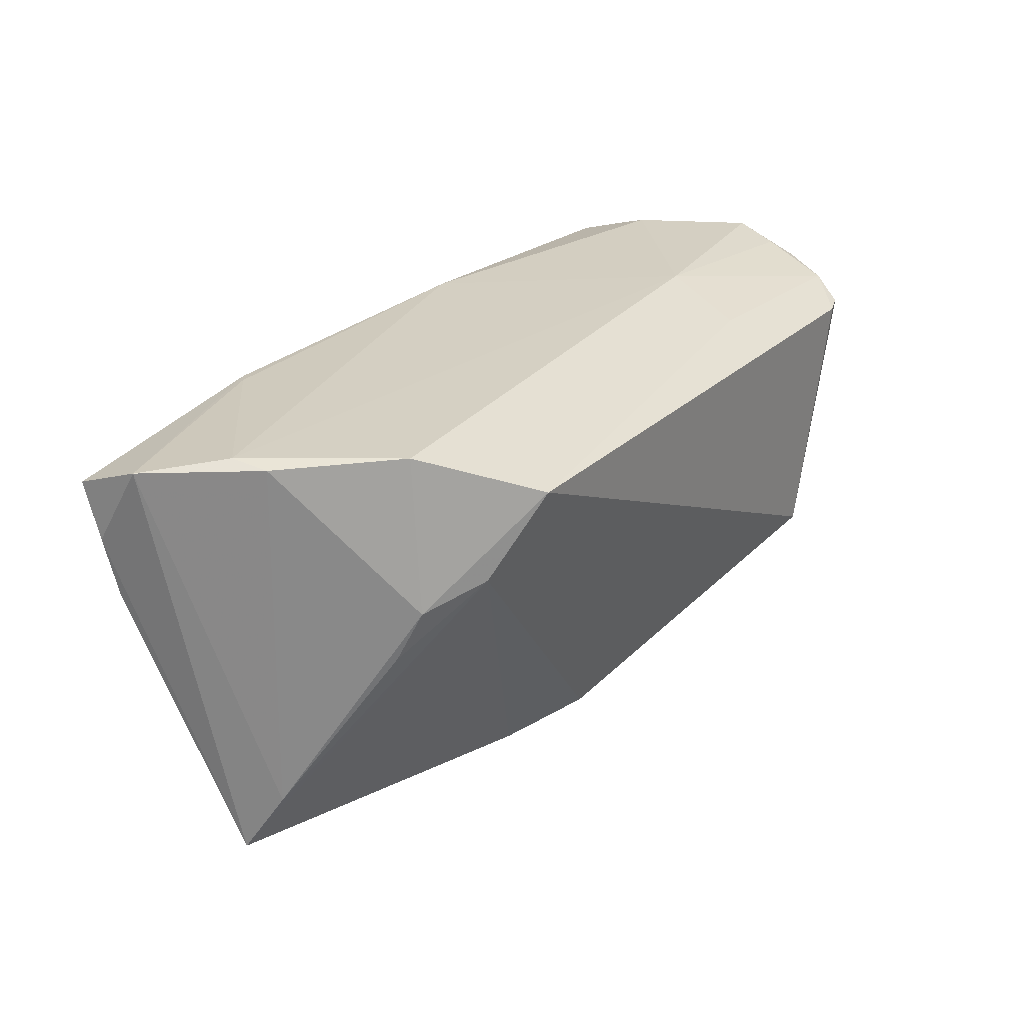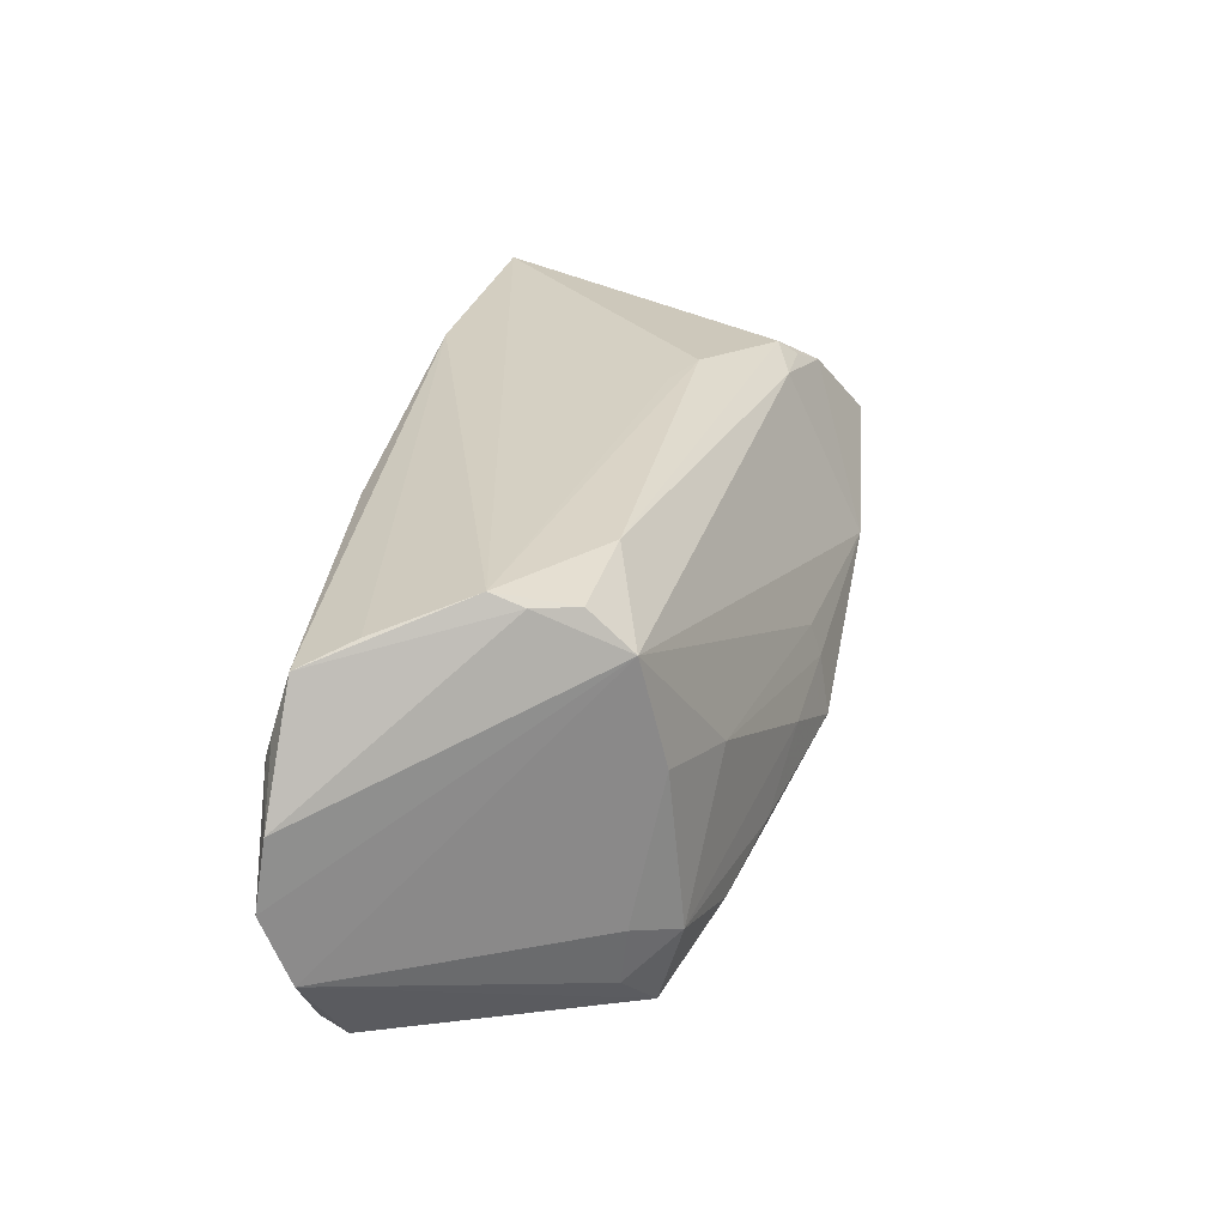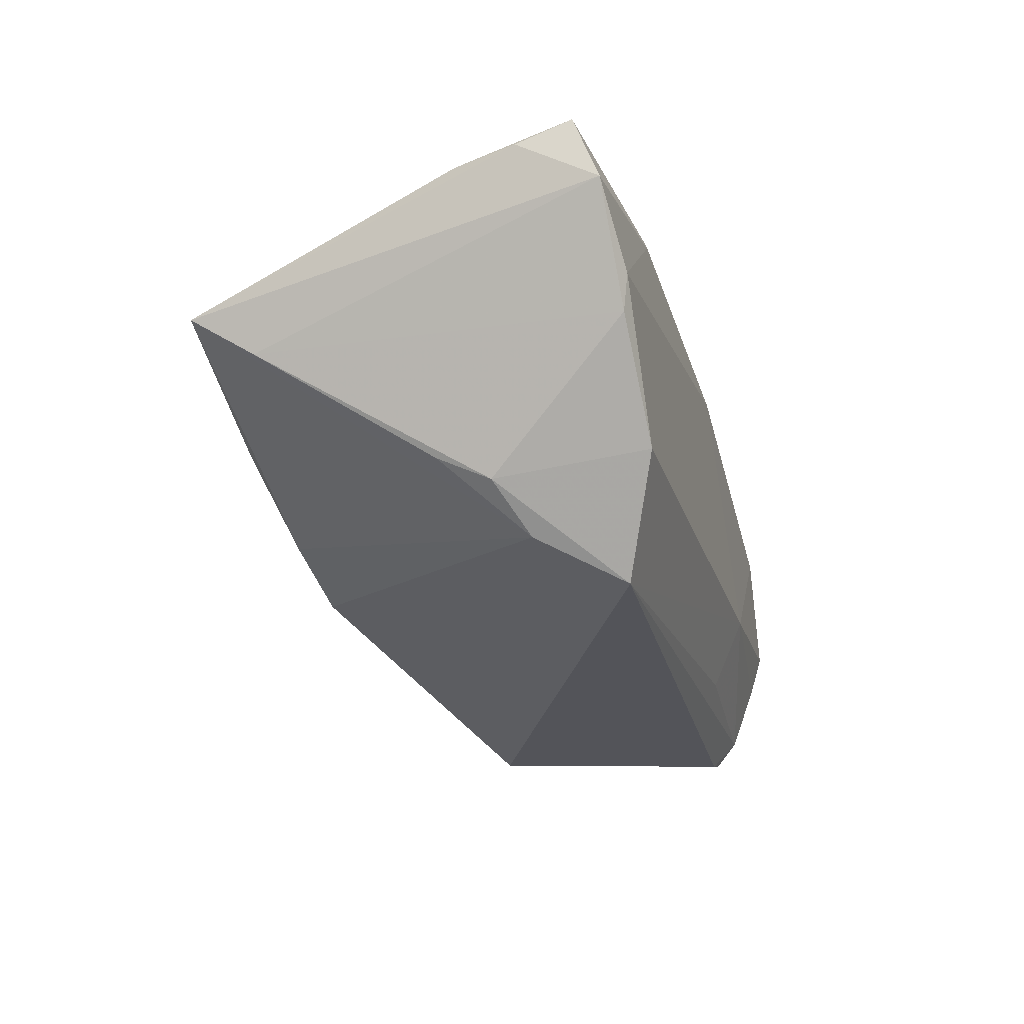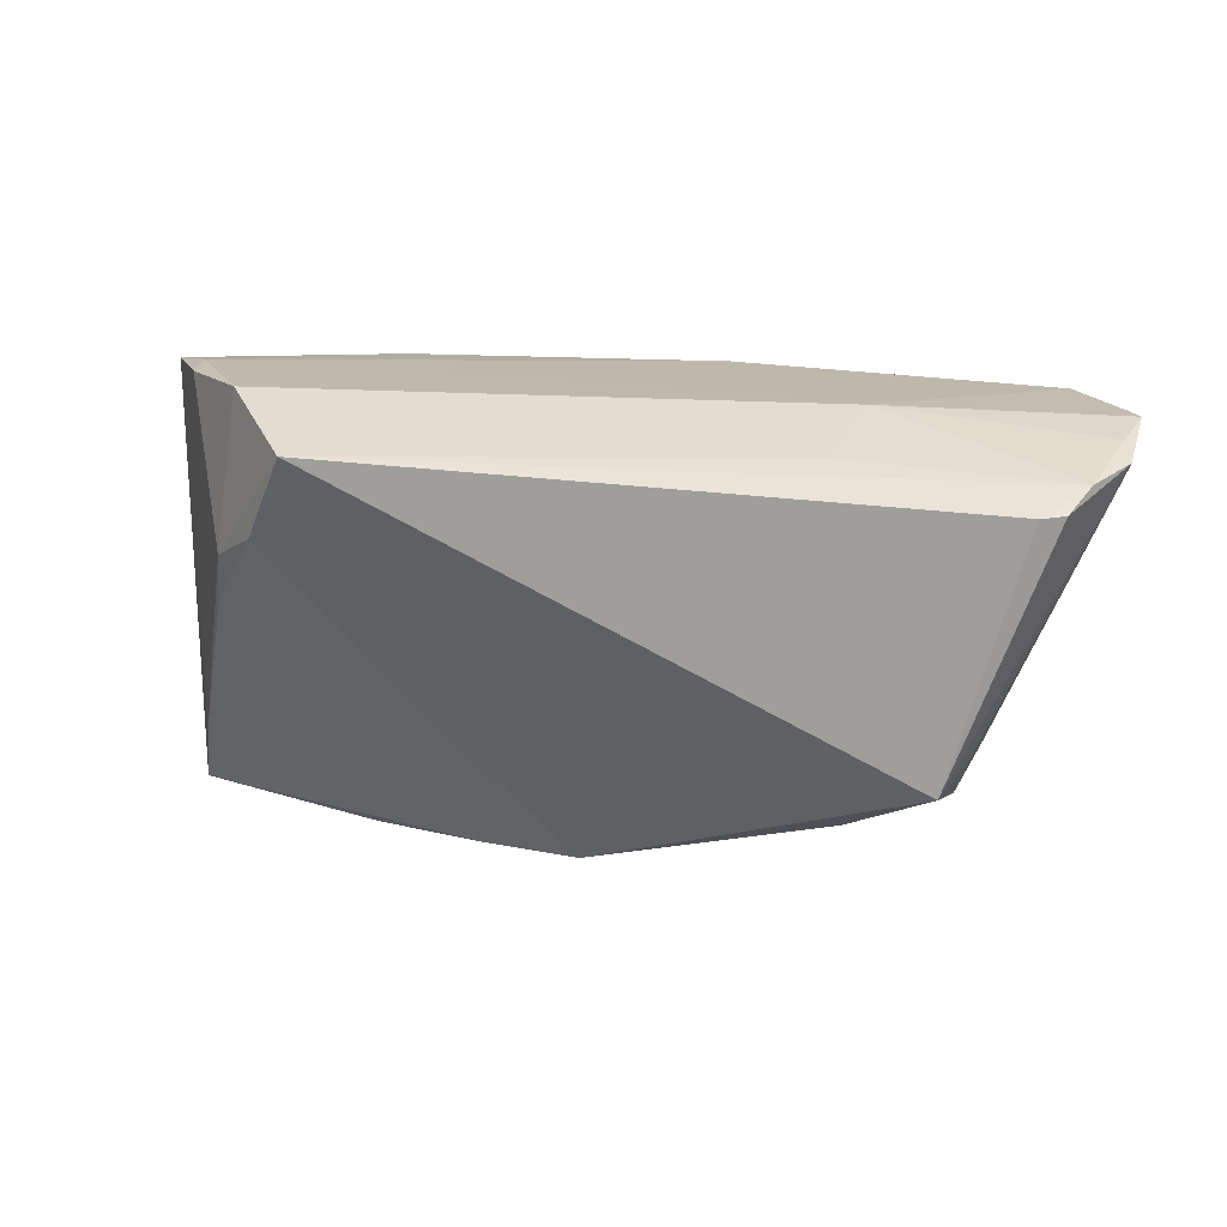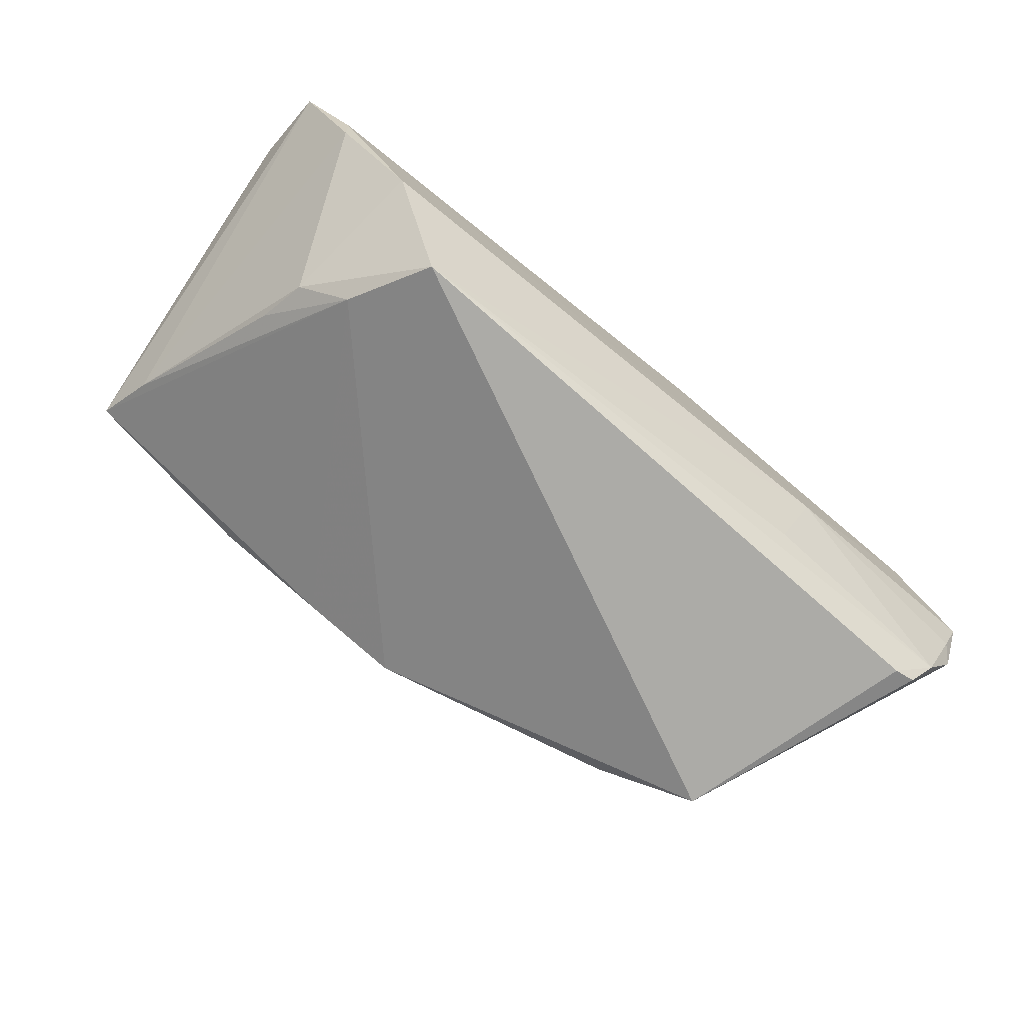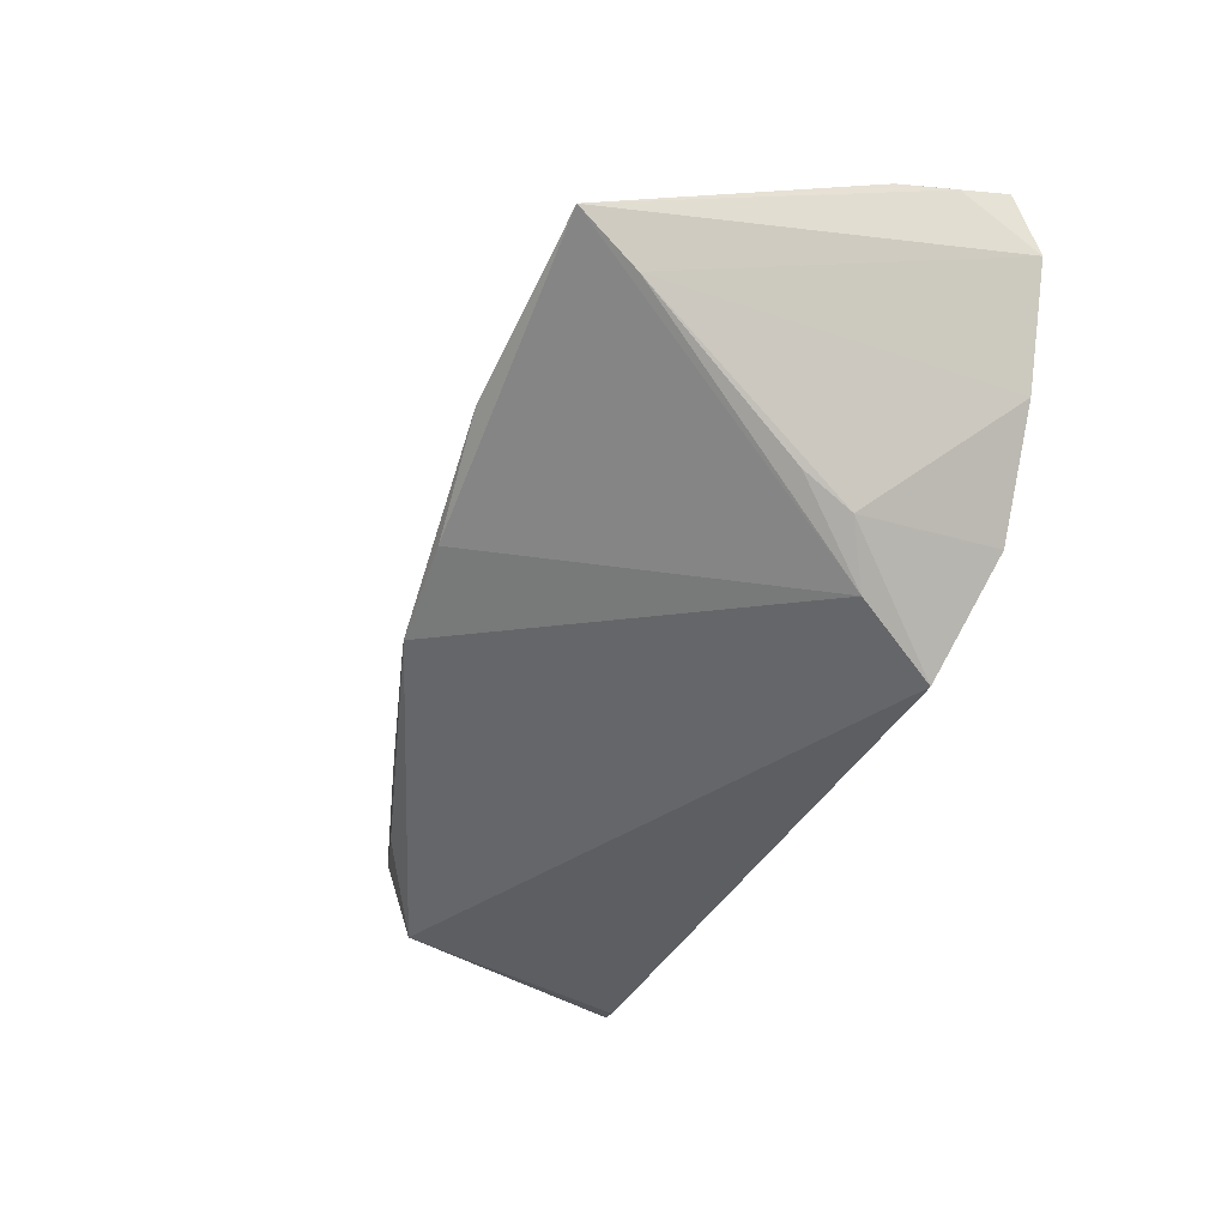
<metadata>
{"format":"obj","ext":"obj","renderer":"f3d","projection":"perspective","resolution":1024,"background":"white","views":[{"elev":26.9,"azim":122.7,"up":"+Y"},{"elev":28.2,"azim":-81.4,"up":"+Z"},{"elev":-23.7,"azim":104.8,"up":"+Z"},{"elev":16.4,"azim":-168.6,"up":"+Y"},{"elev":-76.2,"azim":140.9,"up":"+Z"},{"elev":-37.5,"azim":67.5,"up":"+Z"}]}
</metadata>
<code>
v -0.02986 0.02245 -0.009801
v -0.0509 0.01873 0.01748
v 0.02803 0.02044 0.02159
v 0.03628 0.007081 -0.02118
v -0.0295 -0.02204 -0.01954
v 0.04205 0.003596 -0.01575
v 0.01985 -0.01254 0.02341
v 0.05783 0.0106 0.01922
v 0.03757 -0.0207 0.01946
v 0.0009962 -0.03089 -0.01331
v 0.0505 0.02208 0.004429
v 0.05705 0.003056 0.01775
v 0.05003 0.02149 -0.0002526
v -0.04311 -0.01238 -0.02204
v 0.05723 0.02046 0.01362
v -0.05405 0.01735 -0.02122
v -0.05126 0.02171 0.007727
v -0.05173 0.01497 -0.02521
v -0.05783 0.02031 0.002776
v -0.02971 -0.02164 0.0005876
v -0.05174 0.02073 0.0107
v -0.02719 0.01871 -0.02003
v -0.04806 0.01222 0.02018
v -0.03005 -0.01034 0.02363
v -0.05789 0.01842 -0.01496
v 0.0528 -0.03114 0.004627
v -0.04442 -0.003441 0.02269
v 0.01368 -0.03138 -0.009531
v 0.001878 -0.02836 -0.001856
v 0.02838 -0.03271 -0.00237
v -0.04122 -0.01886 -0.0157
v -0.05885 0.02152 -0.005866
v 0.01338 -0.00969 0.02345
v 0.03015 -0.0227 0.01818
v -0.009488 -0.02796 -0.008482
v 0.05072 -0.02358 -7.35e-06
v -0.05703 0.02013 -0.01176
v 0.05748 0.01741 0.02174
v 0.00228 -0.02964 -0.00607
v 0.02964 0.02072 0.02028
v -0.04893 0.01473 -0.02604
v 0.04384 -0.0255 0.0148
v -0.04395 -0.01324 -0.01464
v -0.01108 0.02168 0.01756
v -0.04006 -0.01591 -0.02604
v -0.04276 -0.01399 0.01745
v -0.01843 -0.02549 -0.0163
v -0.04178 -0.01705 0.003995
v 0.04336 -0.002786 -0.01289
v 0.03078 0.01763 -0.02604
v -0.0425 -0.008712 0.02229
v 0.03883 -0.02312 0.01743
v 0.04015 0.02245 -0.01325
v -0.04429 0.0005819 0.02418
f 15 36 13
f 53 11 13
f 13 11 15
f 1 11 53
f 26 15 8
f 26 36 15
f 36 26 4
f 4 10 45
f 11 1 44
f 12 26 8
f 45 31 14
f 20 29 46
f 51 27 46
f 30 34 46
f 46 29 30
f 5 31 45
f 45 10 5
f 53 13 6
f 6 13 36
f 53 6 50
f 50 6 4
f 45 41 50
f 50 4 45
f 50 1 53
f 50 22 1
f 28 4 26
f 10 4 28
f 28 26 30
f 30 10 28
f 32 1 37
f 32 37 25
f 25 46 32
f 45 14 25
f 18 41 45
f 45 25 18
f 1 22 16
f 16 37 1
f 16 25 37
f 16 18 25
f 41 18 16
f 16 50 41
f 22 50 16
f 23 3 2
f 2 3 44
f 54 3 23
f 23 2 54
f 54 2 27
f 54 27 51
f 42 12 9
f 26 12 42
f 30 26 42
f 42 34 30
f 35 20 31
f 31 20 48
f 20 46 48
f 46 25 48
f 31 5 47
f 47 5 10
f 47 35 31
f 10 35 47
f 36 4 49
f 49 6 36
f 4 6 49
f 43 14 31
f 43 25 14
f 31 48 43
f 43 48 25
f 8 15 38
f 15 3 38
f 38 7 9
f 3 54 38
f 38 12 8
f 9 12 38
f 15 11 40
f 40 3 15
f 11 44 40
f 44 3 40
f 17 2 44
f 17 1 32
f 17 44 1
f 27 2 19
f 32 46 19
f 19 46 27
f 19 17 32
f 51 46 24
f 24 46 34
f 24 54 51
f 7 54 24
f 24 34 9
f 9 7 24
f 9 34 52
f 52 42 9
f 34 42 52
f 39 35 10
f 39 10 30
f 30 29 39
f 39 29 20
f 20 35 39
f 33 54 7
f 7 38 33
f 33 38 54
f 2 17 21
f 21 19 2
f 17 19 21

</code>
